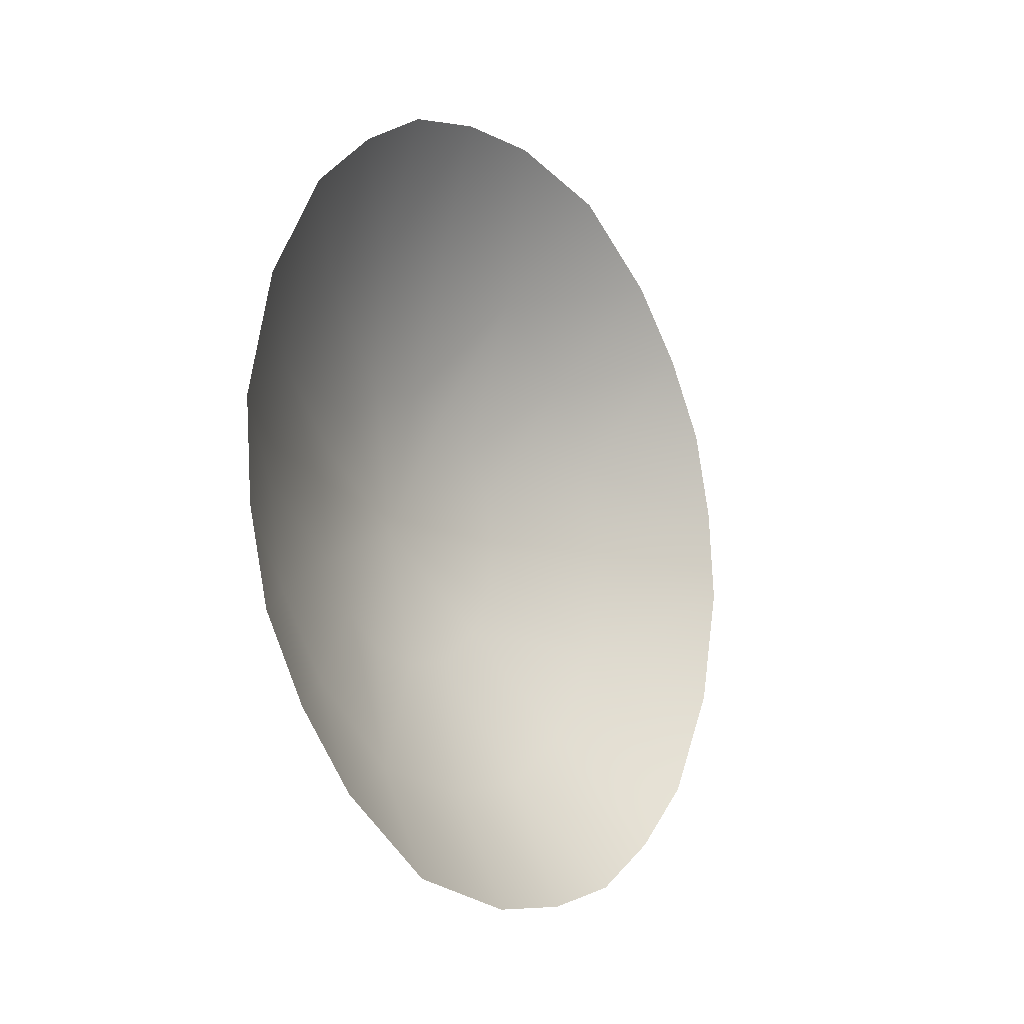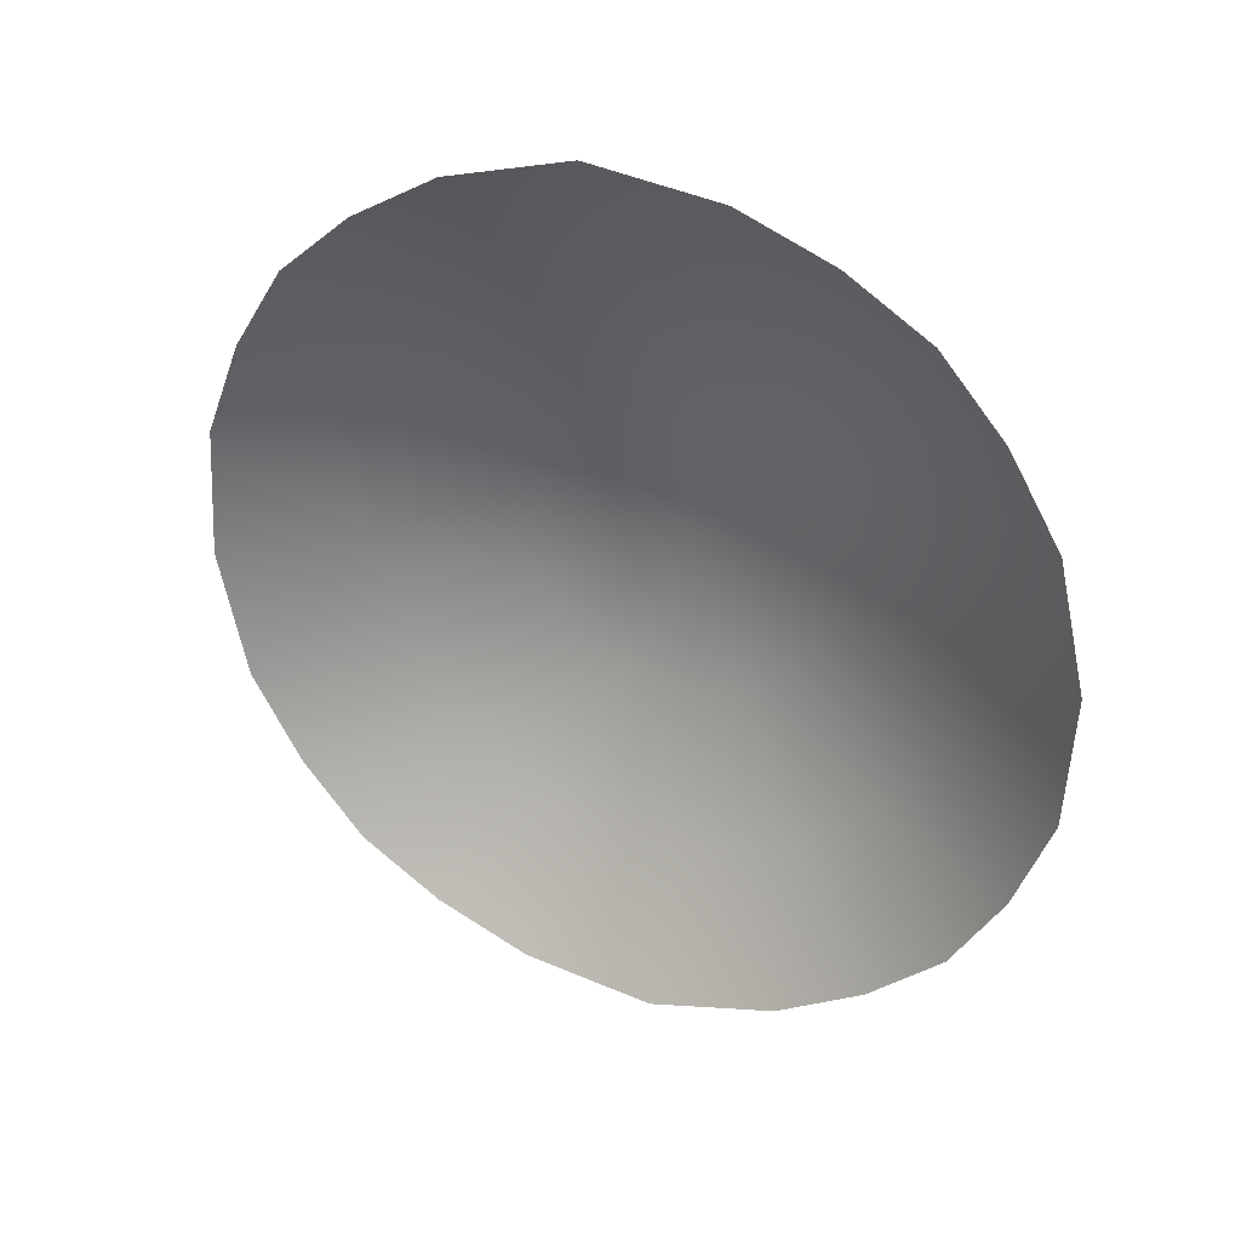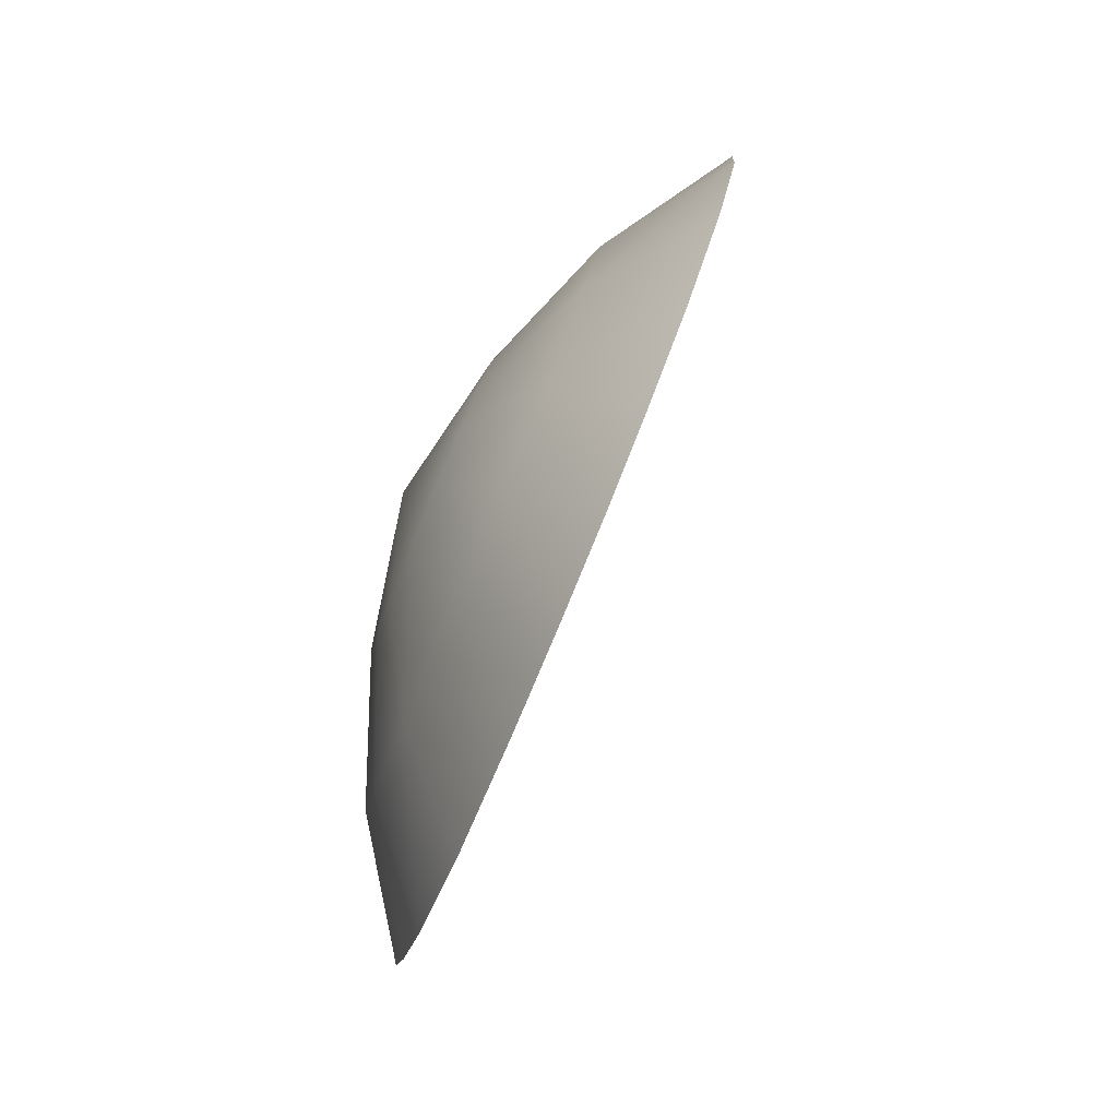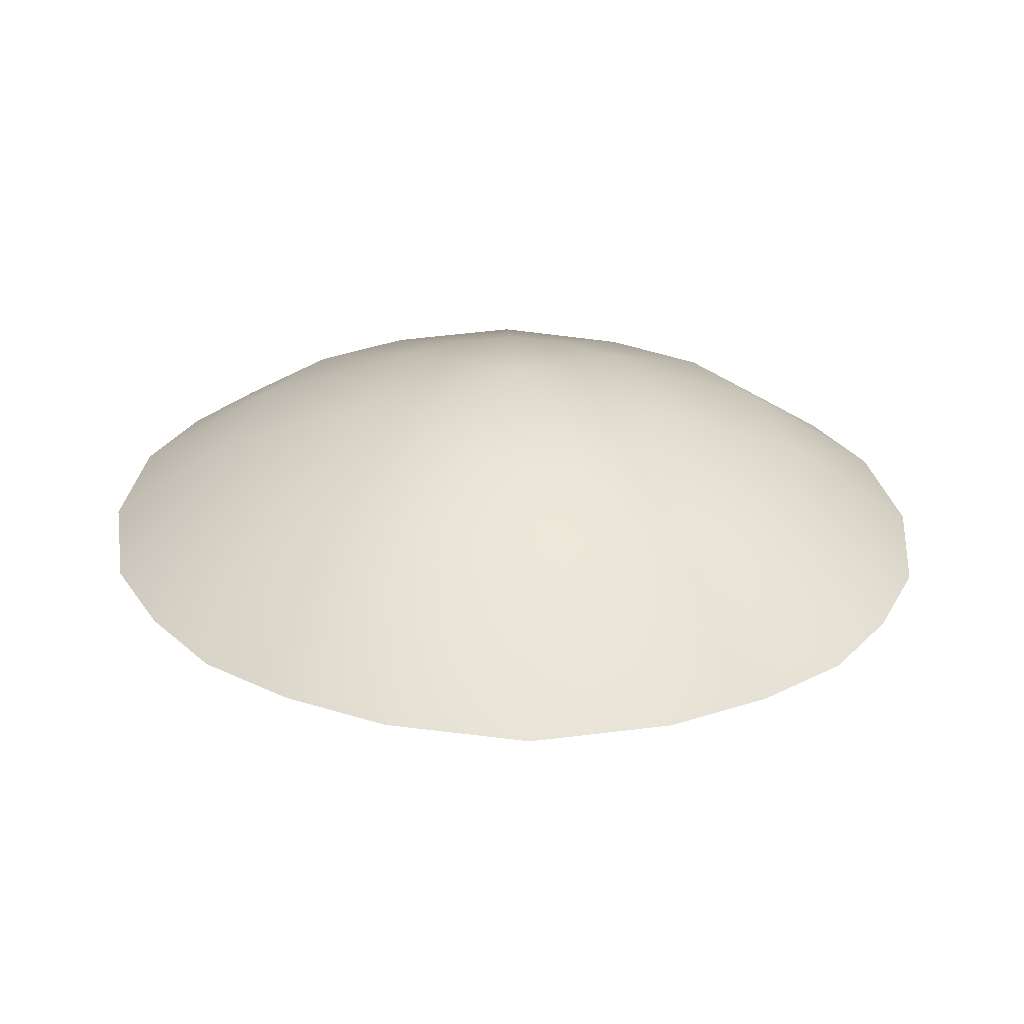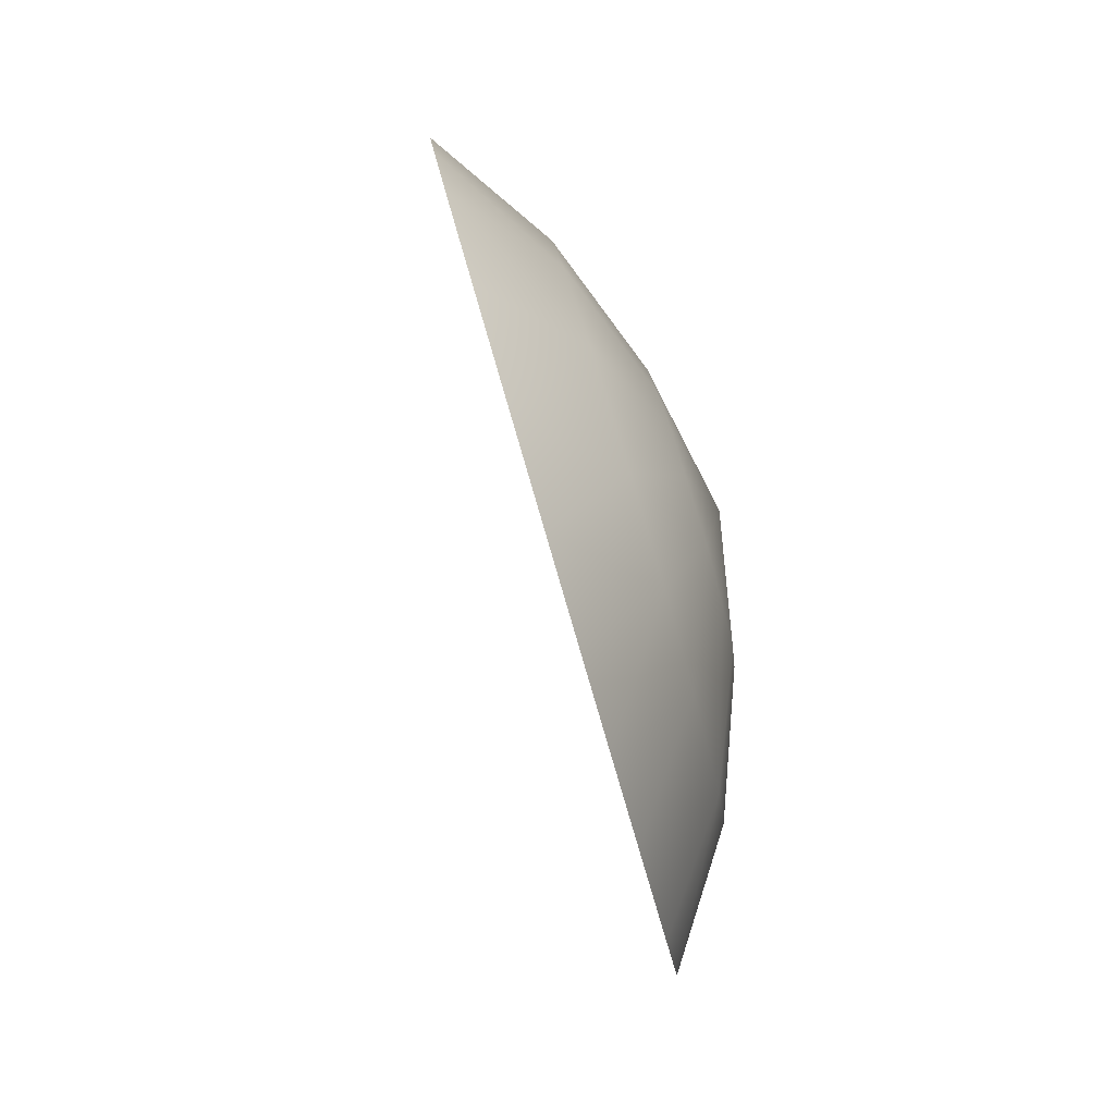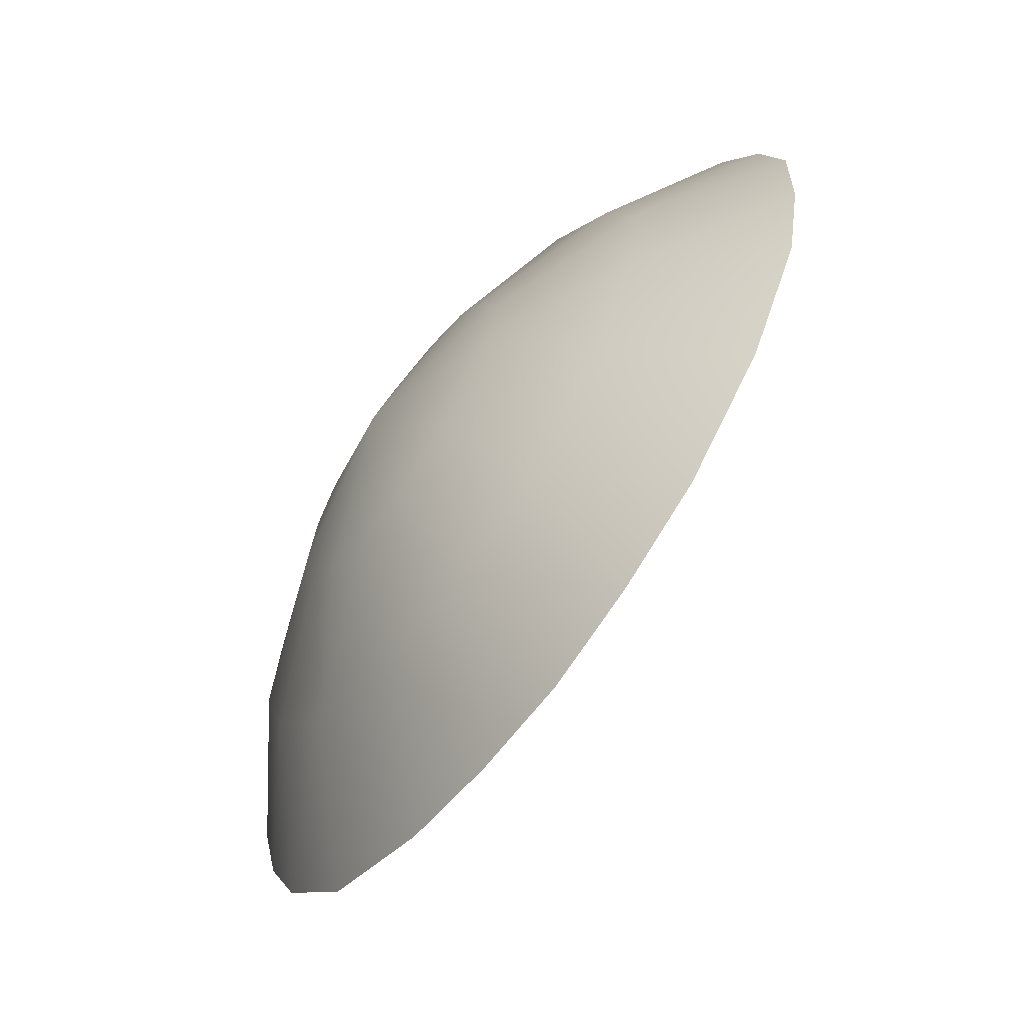
<metadata>
{"format":"obj","ext":"obj","renderer":"f3d","projection":"perspective","resolution":1024,"background":"white","views":[{"elev":-37.5,"azim":61.1,"up":"+Y"},{"elev":17.5,"azim":143.3,"up":"+Y"},{"elev":-47.2,"azim":9.4,"up":"+Y"},{"elev":-48.4,"azim":-63.5,"up":"+Y"},{"elev":-35.4,"azim":-142.3,"up":"+Y"},{"elev":65.2,"azim":10.7,"up":"+Z"}]}
</metadata>
<code>
o furina.018
v 14.51 1.913 -15.95
v 14.52 1.91 -15.93
v 14.52 1.915 -15.94
v 14.52 1.92 -15.94
v 14.52 1.925 -15.95
v 14.52 1.925 -15.93
v 14.52 1.928 -15.93
v 14.53 1.939 -15.94
v 14.53 1.942 -15.93
v 14.53 1.929 -15.92
v 14.54 1.939 -15.92
v 14.54 1.934 -15.91
v 14.53 1.926 -15.91
v 14.54 1.926 -15.9
v 14.53 1.921 -15.91
v 14.54 1.915 -15.9
v 14.53 1.911 -15.91
v 14.54 1.903 -15.9
v 14.53 1.905 -15.91
v 14.53 1.895 -15.9
v 14.52 1.902 -15.92
v 14.53 1.889 -15.91
v 14.52 1.886 -15.92
v 14.52 1.902 -15.93
v 14.52 1.889 -15.93
v 14.52 1.905 -15.93
v 14.51 1.902 -15.95
v 14.52 1.916 -15.92
v 14.53 1.93 -15.92
v 14.53 1.916 -15.91
v 14.52 1.901 -15.92
v 14.51 1.894 -15.94
v 14.51 1.89 -15.96
v 14.52 1.878 -15.94
v 14.52 1.883 -15.95
v 14.52 1.874 -15.93
v 14.53 1.872 -15.92
v 14.53 1.875 -15.91
v 14.54 1.879 -15.9
v 14.54 1.885 -15.9
v 14.55 1.892 -15.9
v 14.55 1.901 -15.89
v 14.55 1.913 -15.89
v 14.56 1.925 -15.9
v 14.56 1.934 -15.9
v 14.55 1.946 -15.91
v 14.55 1.95 -15.92
v 14.54 1.95 -15.94
v 14.53 1.945 -15.95
v 14.52 1.933 -15.95
v 14.52 1.932 -15.96
v 14.53 1.94 -15.96
v 14.52 1.923 -15.96
v 14.51 1.899 -15.96
v 14.52 1.911 -15.96
v 14.54 1.952 -15.93
v 14.55 1.941 -15.91
f 1 2 3
f 3 4 1
f 4 5 1
f 4 6 5
f 6 7 8
f 7 9 8
f 10 11 9
f 10 12 11
f 10 13 12
f 13 14 12
f 13 15 14
f 15 16 14
f 17 18 16
f 17 19 18
f 19 20 18
f 19 21 20
f 21 22 20
f 21 23 22
f 24 25 23
f 24 26 25
f 26 2 27
f 1 27 2
f 4 3 28
f 6 4 28
f 7 6 28
f 3 2 28
f 2 26 28
f 15 13 28
f 17 28 19
f 26 24 28
f 19 28 21
f 13 10 28
f 7 29 9
f 29 10 9
f 7 28 29
f 10 29 28
f 15 30 16
f 15 28 30
f 30 28 17
f 30 17 16
f 21 31 23
f 31 24 23
f 24 31 28
f 21 28 31
f 26 27 32
f 26 32 25
f 27 33 32
f 32 34 25
f 32 35 34
f 33 35 32
f 34 36 25
f 25 36 23
f 36 37 23
f 22 23 38
f 23 37 38
f 22 38 39
f 20 22 39
f 20 39 40
f 20 40 41
f 18 20 41
f 18 41 42
f 16 18 42
f 16 42 43
f 44 16 43
f 44 14 16
f 14 45 12
f 44 45 14
f 12 46 11
f 46 47 11
f 11 47 9
f 48 8 9
f 48 49 8
f 8 49 50
f 6 50 5
f 6 8 50
f 50 51 5
f 50 52 51
f 49 52 50
f 5 53 1
f 51 53 5
f 54 33 27
f 1 54 27
f 1 55 54
f 53 55 1
f 48 9 56
f 47 56 9
f 12 57 46
f 45 57 12

</code>
